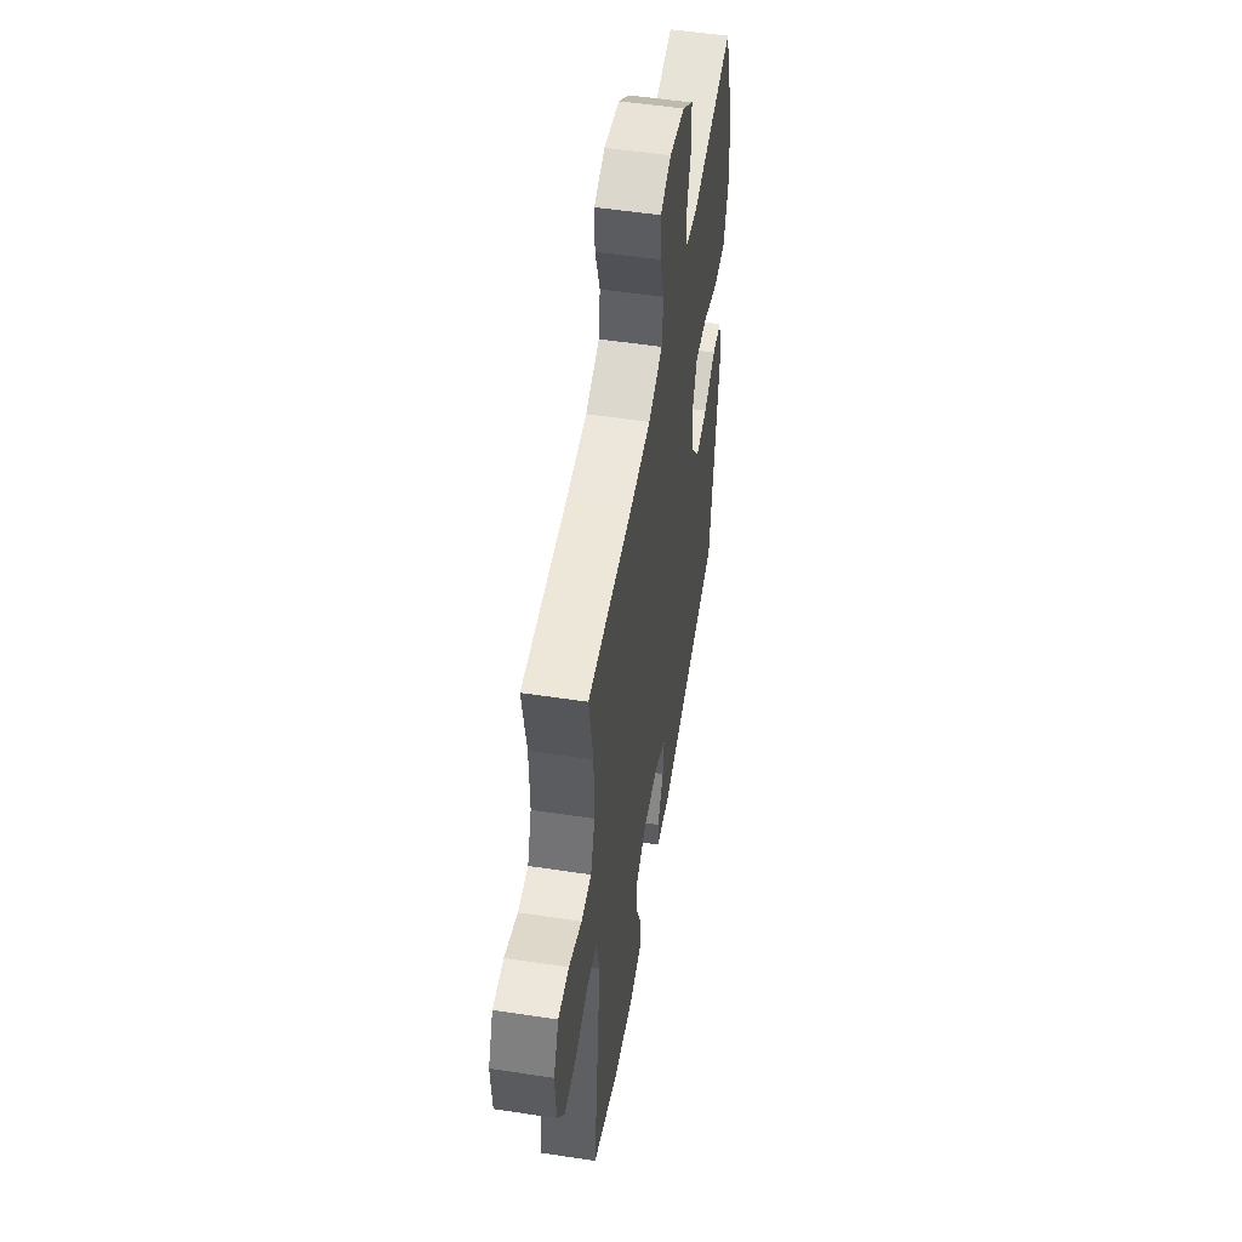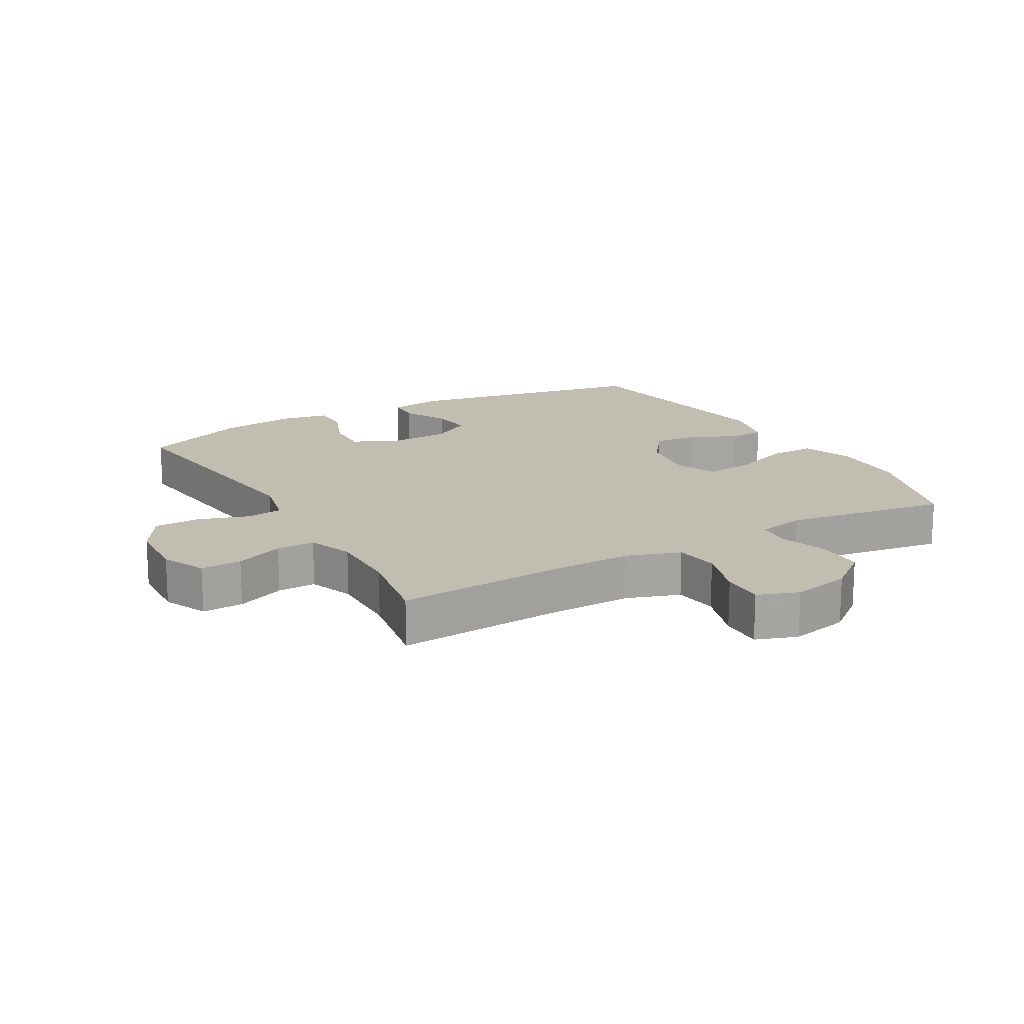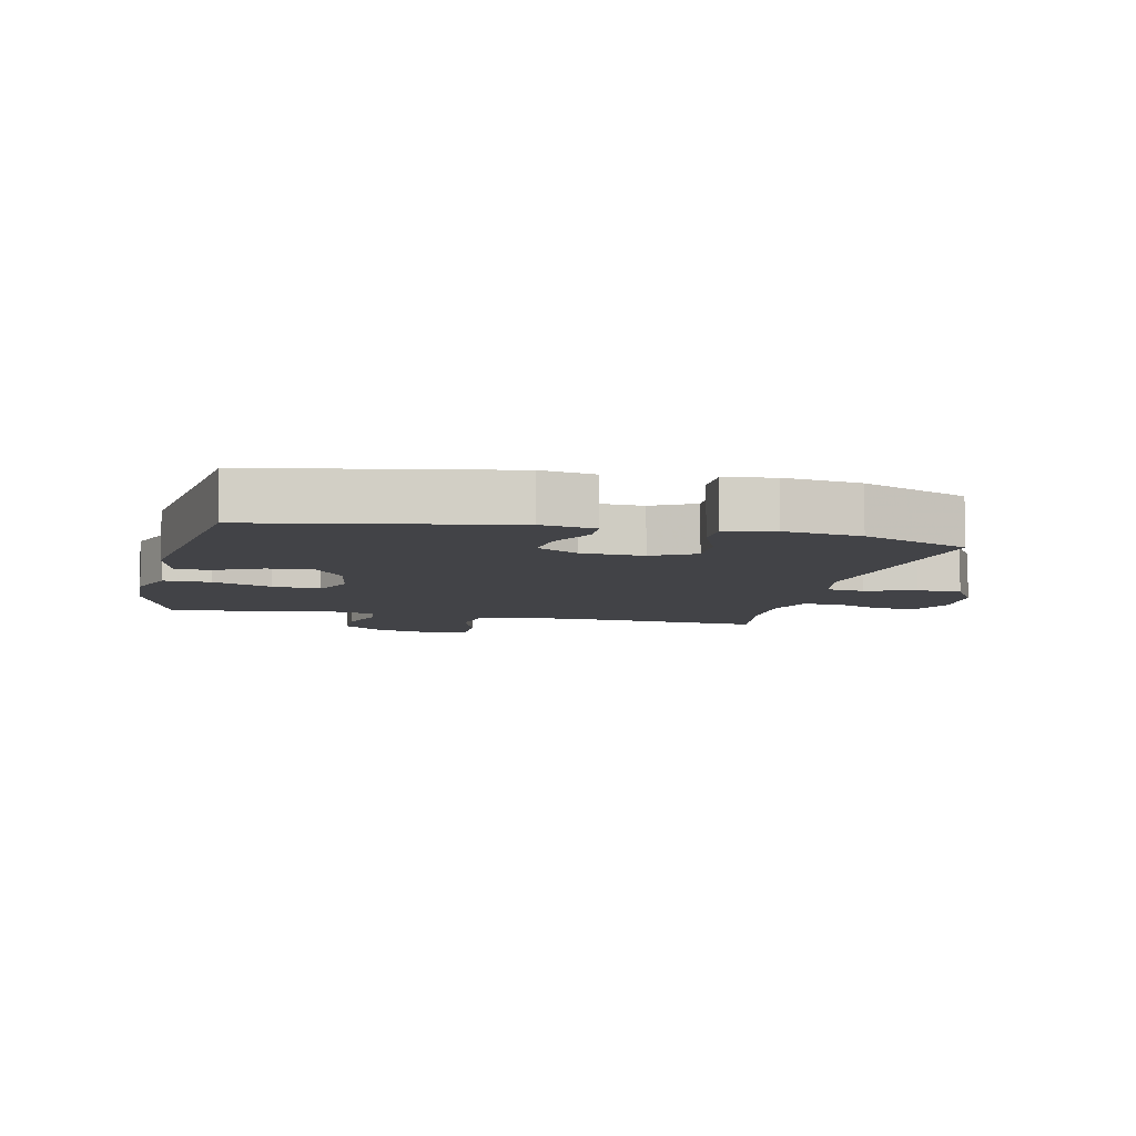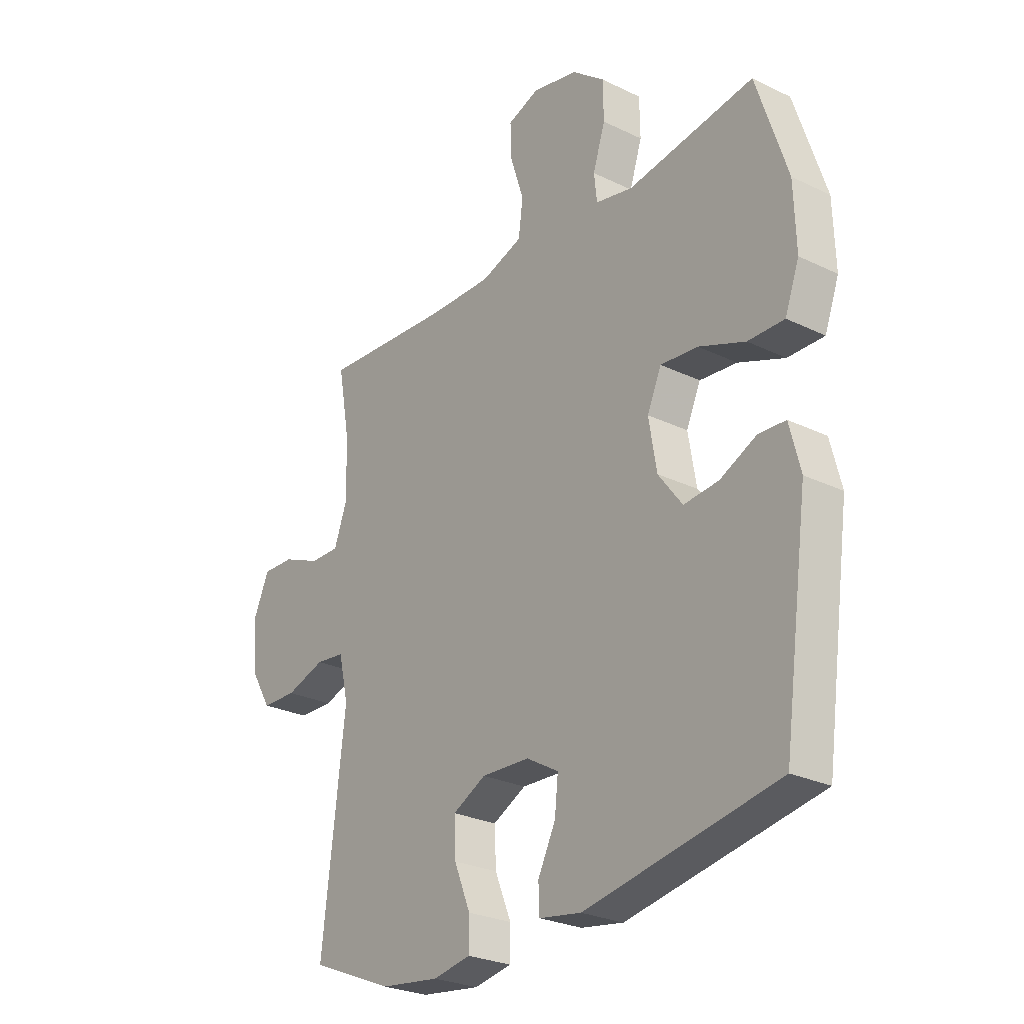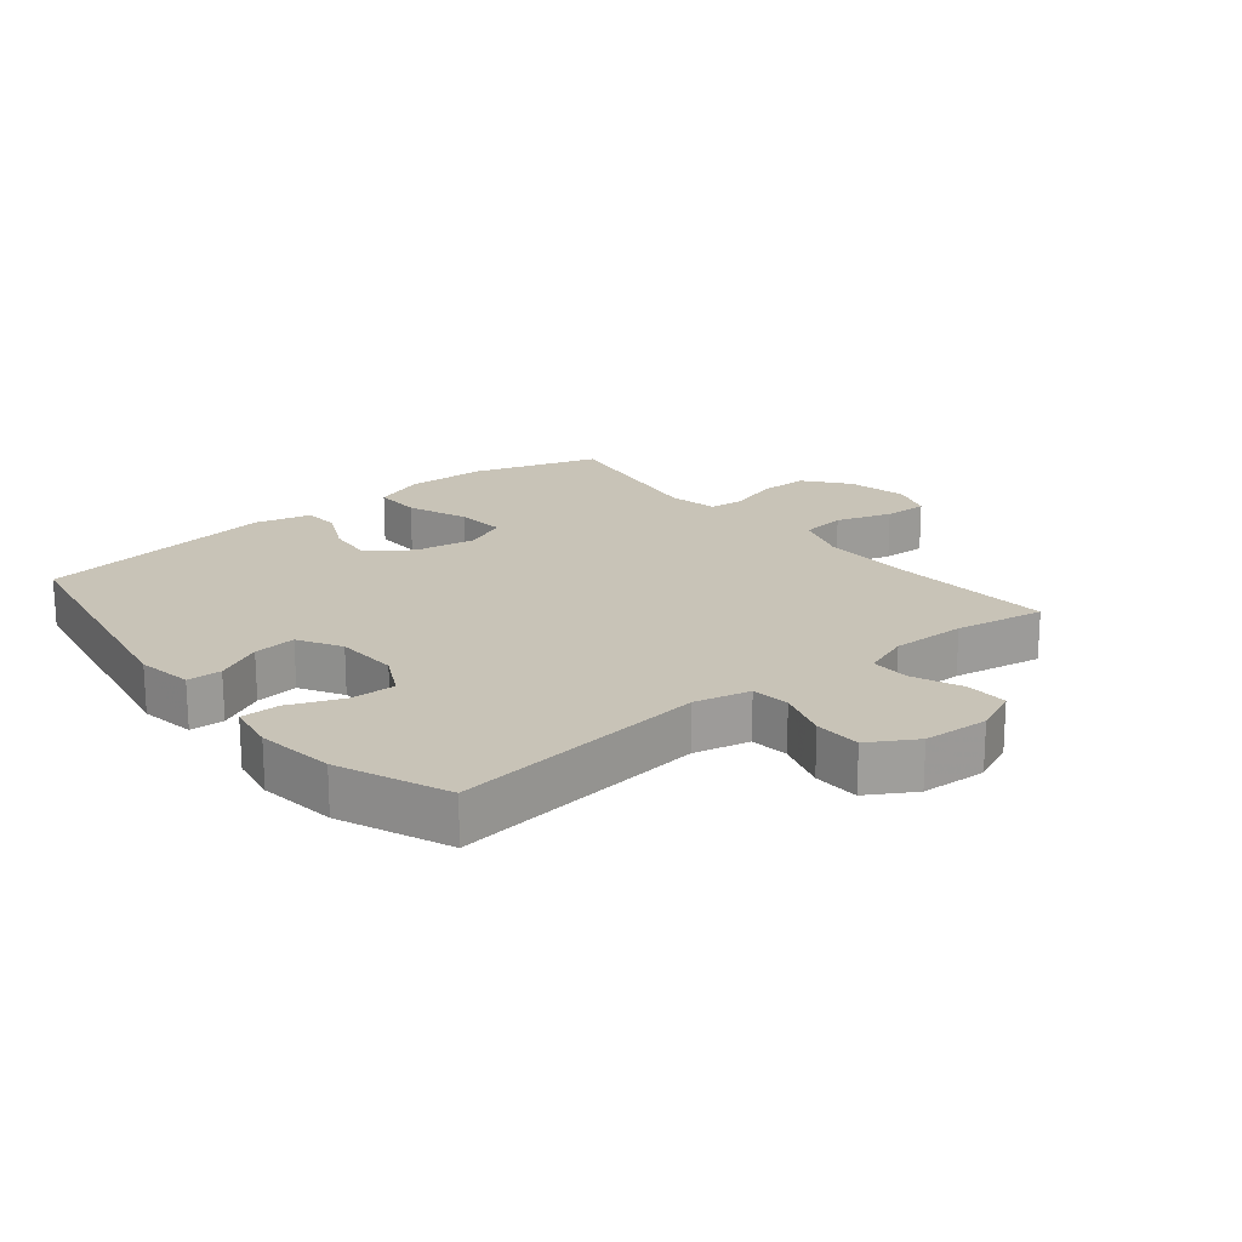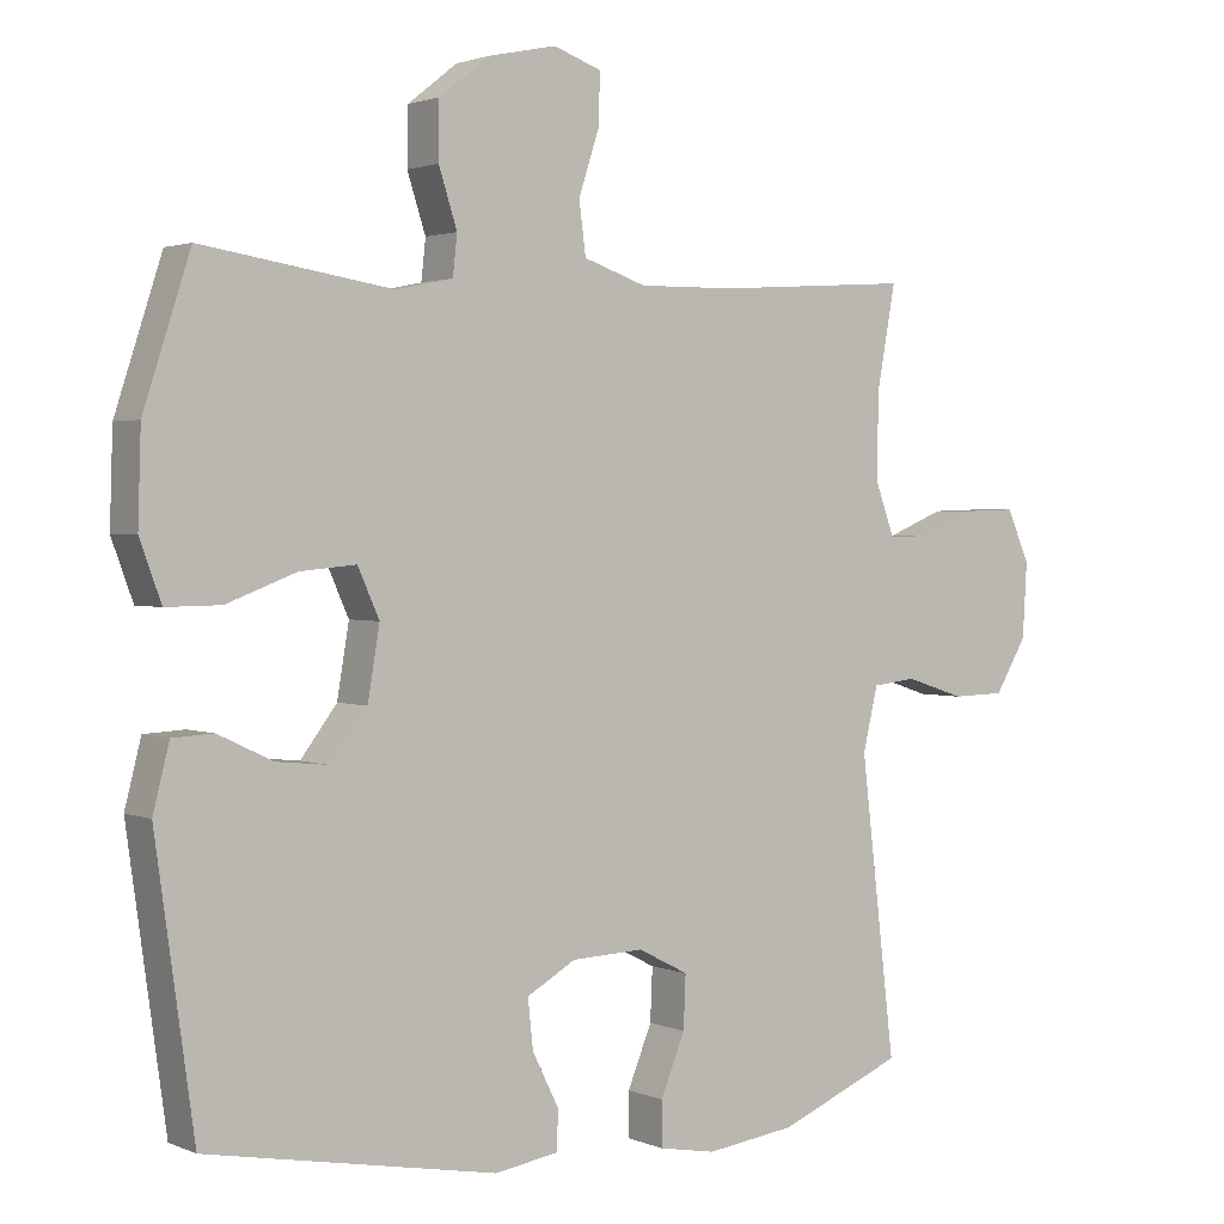
<metadata>
{"format":"obj","ext":"obj","renderer":"f3d","projection":"perspective","resolution":1024,"background":"white","views":[{"elev":52.8,"azim":-80.7,"up":"+Z"},{"elev":16.7,"azim":-29.8,"up":"+Y"},{"elev":-7.5,"azim":167.2,"up":"+Y"},{"elev":-26.5,"azim":52.7,"up":"+Z"},{"elev":19.6,"azim":-129.3,"up":"+Y"},{"elev":1.9,"azim":145.0,"up":"+Z"}]}
</metadata>
<code>
v -0.5 0.07 -0.5
v -0.453 0.07 -0.102
v -0.473 0.07 -0.016
v -0.532 0.07 -0.009
v -0.612 0.07 -0.035
v -0.684 0.07 -0.033
v -0.727 0.07 0.039
v -0.733 0.07 0.14
v -0.702 0.07 0.21
v -0.637 0.07 0.208
v -0.56 0.07 0.176
v -0.499 0.07 0.175
v -0.473 0.07 0.247
v -0.475 0.07 0.362
v -0.5 0.07 0.5
v -0.234 0.07 0.482
v -0.105 0.07 0.48
v -0.02 0.07 0.509
v -0.011 0.07 0.579
v -0.039 0.07 0.665
v -0.041 0.07 0.733
v 0.024 0.07 0.756
v 0.117 0.07 0.736
v 0.184 0.07 0.683
v 0.185 0.07 0.607
v 0.16 0.07 0.53
v 0.166 0.07 0.476
v 0.242 0.07 0.46
v 0.5 0.07 0.5
v 0.563 0.07 0.306
v 0.567 0.07 0.182
v 0.538 0.07 0.103
v 0.464 0.07 0.104
v 0.37 0.07 0.14
v 0.294 0.07 0.147
v 0.265 0.07 0.082
v 0.281 0.07 -0.014
v 0.33 0.07 -0.079
v 0.401 0.07 -0.072
v 0.475 0.07 -0.037
v 0.53 0.07 -0.04
v 0.552 0.07 -0.127
v 0.5 0.07 -0.5
v 0.108 0.07 -0.572
v 0.022 0.07 -0.558
v 0.02 0.07 -0.505
v 0.056 0.07 -0.433
v 0.063 0.07 -0.367
v -0.003 0.07 -0.329
v -0.101 0.07 -0.325
v -0.169 0.07 -0.36
v -0.166 0.07 -0.431
v -0.133 0.07 -0.512
v -0.133 0.07 -0.572
v -0.21 0.07 -0.586
v -0.331 0.07 -0.57
v -0.5 0 -0.5
v -0.453 0 -0.102
v -0.473 0 -0.016
v -0.532 0 -0.009
v -0.612 0 -0.035
v -0.684 0 -0.033
v -0.727 0 0.039
v -0.733 0 0.14
v -0.702 0 0.21
v -0.637 0 0.208
v -0.56 0 0.176
v -0.499 0 0.175
v -0.473 0 0.247
v -0.475 0 0.362
v -0.5 0 0.5
v -0.234 0 0.482
v -0.105 0 0.48
v -0.02 0 0.509
v -0.011 0 0.579
v -0.039 0 0.665
v -0.041 0 0.733
v 0.024 0 0.756
v 0.117 0 0.736
v 0.184 0 0.683
v 0.185 0 0.607
v 0.16 0 0.53
v 0.166 0 0.476
v 0.242 0 0.46
v 0.5 0 0.5
v 0.563 0 0.306
v 0.567 0 0.182
v 0.538 0 0.103
v 0.464 0 0.104
v 0.37 0 0.14
v 0.294 0 0.147
v 0.265 0 0.082
v 0.281 0 -0.014
v 0.33 0 -0.079
v 0.401 0 -0.072
v 0.475 0 -0.037
v 0.53 0 -0.04
v 0.552 0 -0.127
v 0.5 0 -0.5
v 0.108 0 -0.572
v 0.022 0 -0.558
v 0.02 0 -0.505
v 0.056 0 -0.433
v 0.063 0 -0.367
v -0.003 0 -0.329
v -0.101 0 -0.325
v -0.169 0 -0.36
v -0.166 0 -0.431
v -0.133 0 -0.512
v -0.133 0 -0.572
v -0.21 0 -0.586
v -0.331 0 -0.57
f 56 1 2
f 55 56 2
f 54 55 2
f 53 54 2
f 52 53 2
f 51 52 2 3
f 50 51 3
f 49 50 3
f 48 49 3
f 45 46 47
f 44 45 47
f 43 44 47
f 42 43 47
f 41 42 47
f 40 41 47
f 39 40 47
f 38 39 47 48
f 37 38 48 3
f 32 33 34
f 31 32 34
f 30 31 34
f 29 30 34
f 28 29 34
f 27 28 34 35
f 24 25 26
f 23 24 26
f 22 23 26
f 21 22 26
f 20 21 26
f 19 20 26
f 18 19 26 27
f 27 35 36
f 18 27 36
f 17 18 36
f 14 15 16
f 17 36 37
f 16 17 37
f 14 16 37
f 13 14 37
f 9 10 11
f 8 9 11
f 7 8 11
f 6 7 11
f 5 6 11
f 4 5 11
f 37 3 4
f 13 37 4
f 12 13 4
f 4 11 12
f 58 57 112
f 58 112 111
f 58 111 110
f 58 110 109
f 58 109 108
f 59 58 108 107
f 59 107 106
f 59 106 105
f 59 105 104
f 103 102 101
f 103 101 100
f 103 100 99
f 103 99 98
f 103 98 97
f 103 97 96
f 103 96 95
f 104 103 95 94
f 59 104 94 93
f 90 89 88
f 90 88 87
f 90 87 86
f 90 86 85
f 90 85 84
f 91 90 84 83
f 82 81 80
f 82 80 79
f 82 79 78
f 82 78 77
f 82 77 76
f 82 76 75
f 83 82 75 74
f 92 91 83
f 92 83 74
f 92 74 73
f 72 71 70
f 93 92 73
f 93 73 72
f 93 72 70
f 93 70 69
f 67 66 65
f 67 65 64
f 67 64 63
f 67 63 62
f 67 62 61
f 67 61 60
f 60 59 93
f 60 93 69
f 60 69 68
f 68 67 60
f 1 57 58 2
f 2 58 59 3
f 3 59 60 4
f 4 60 61 5
f 5 61 62 6
f 6 62 63 7
f 7 63 64 8
f 8 64 65 9
f 9 65 66 10
f 10 66 67 11
f 11 67 68 12
f 12 68 69 13
f 13 69 70 14
f 14 70 71 15
f 15 71 72 16
f 16 72 73 17
f 17 73 74 18
f 18 74 75 19
f 19 75 76 20
f 20 76 77 21
f 21 77 78 22
f 22 78 79 23
f 23 79 80 24
f 24 80 81 25
f 25 81 82 26
f 26 82 83 27
f 27 83 84 28
f 28 84 85 29
f 29 85 86 30
f 30 86 87 31
f 31 87 88 32
f 32 88 89 33
f 33 89 90 34
f 34 90 91 35
f 35 91 92 36
f 36 92 93 37
f 37 93 94 38
f 38 94 95 39
f 39 95 96 40
f 40 96 97 41
f 41 97 98 42
f 42 98 99 43
f 43 99 100 44
f 44 100 101 45
f 45 101 102 46
f 46 102 103 47
f 47 103 104 48
f 48 104 105 49
f 49 105 106 50
f 50 106 107 51
f 51 107 108 52
f 52 108 109 53
f 53 109 110 54
f 54 110 111 55
f 55 111 112 56
f 56 112 57 1

</code>
